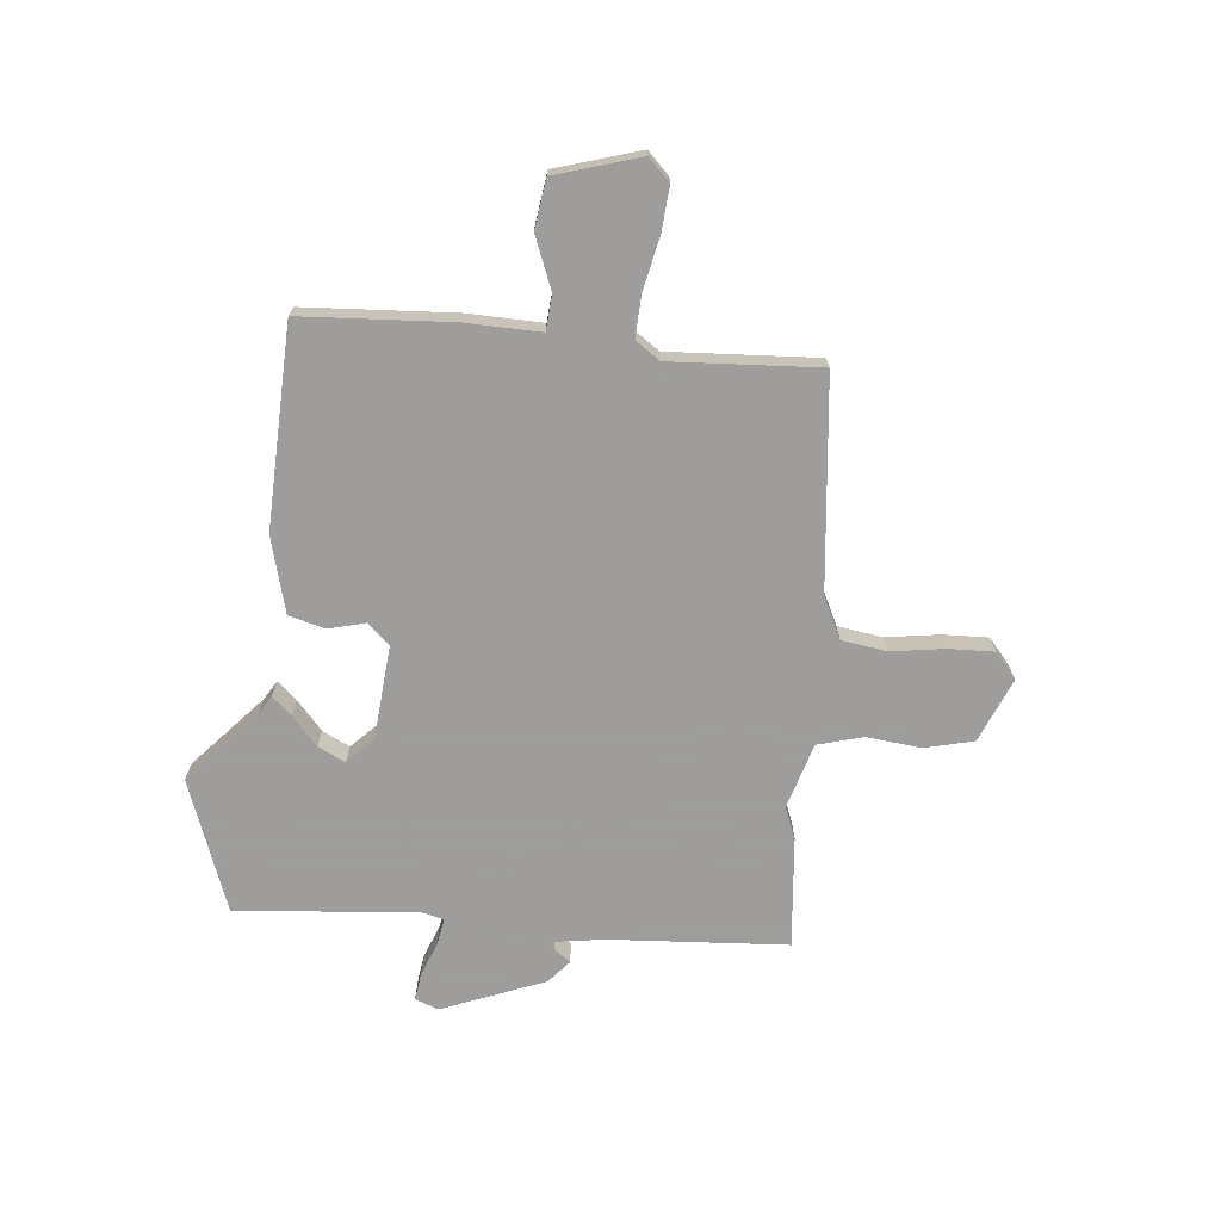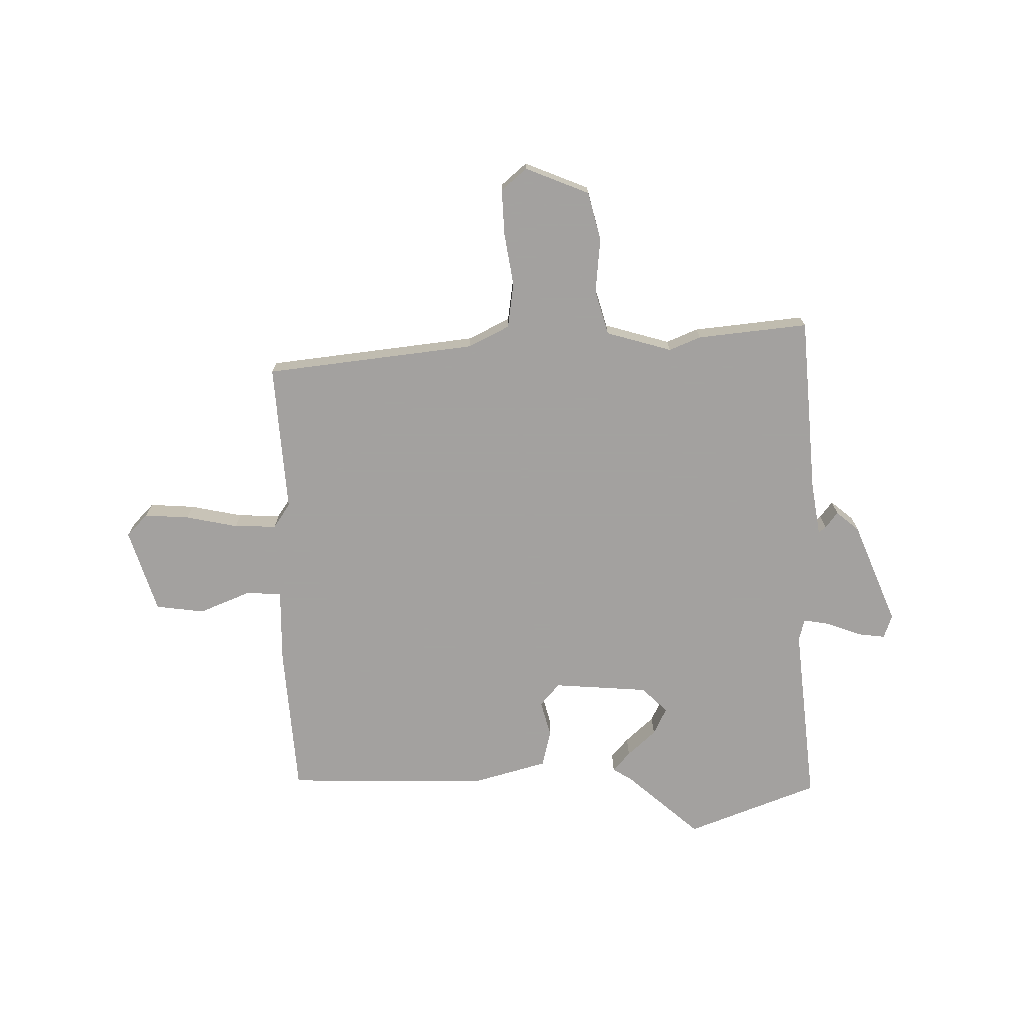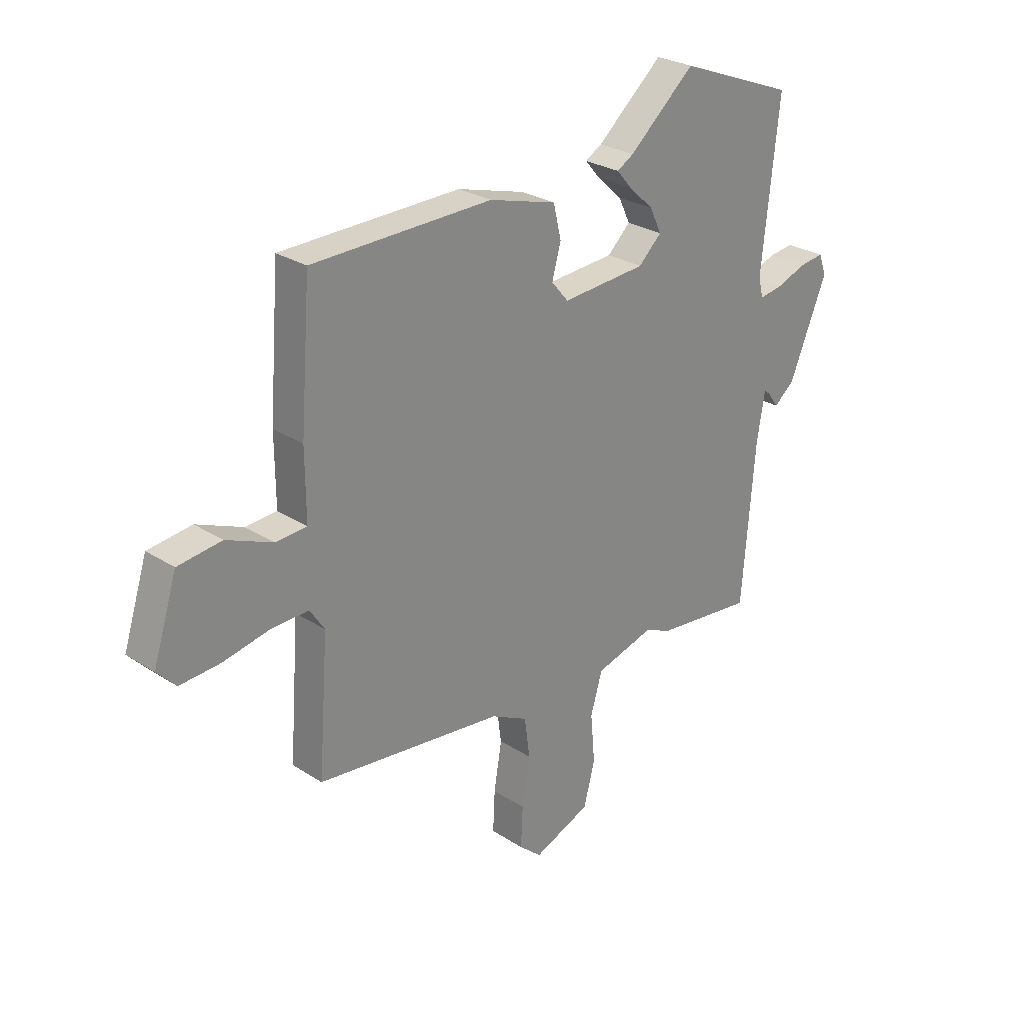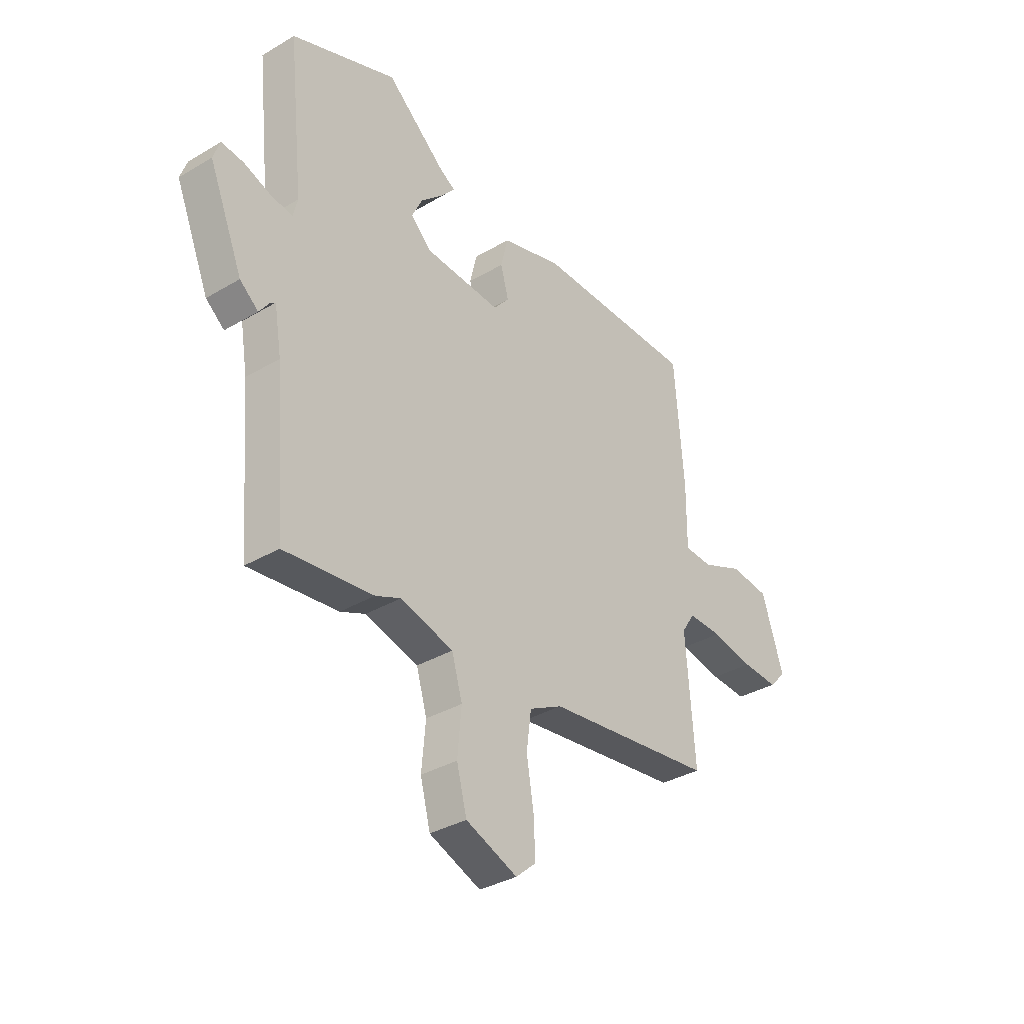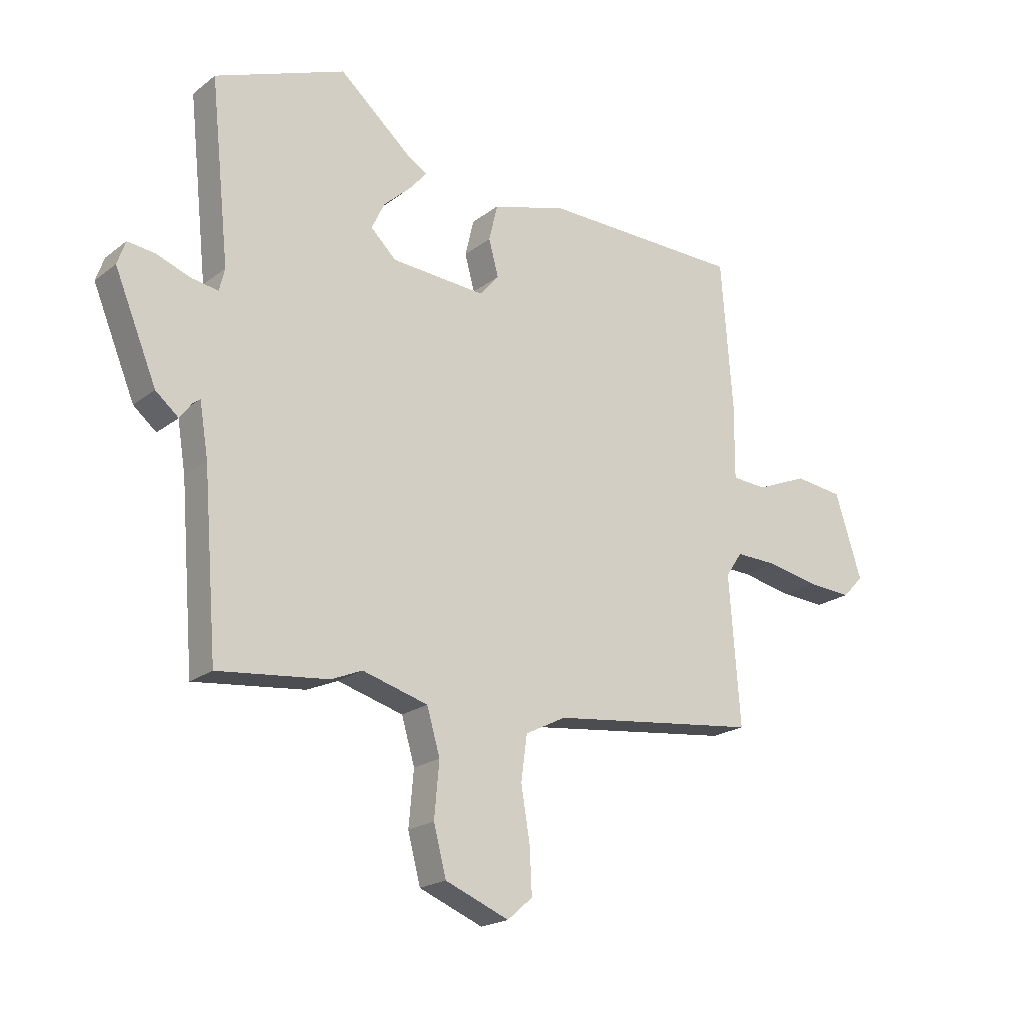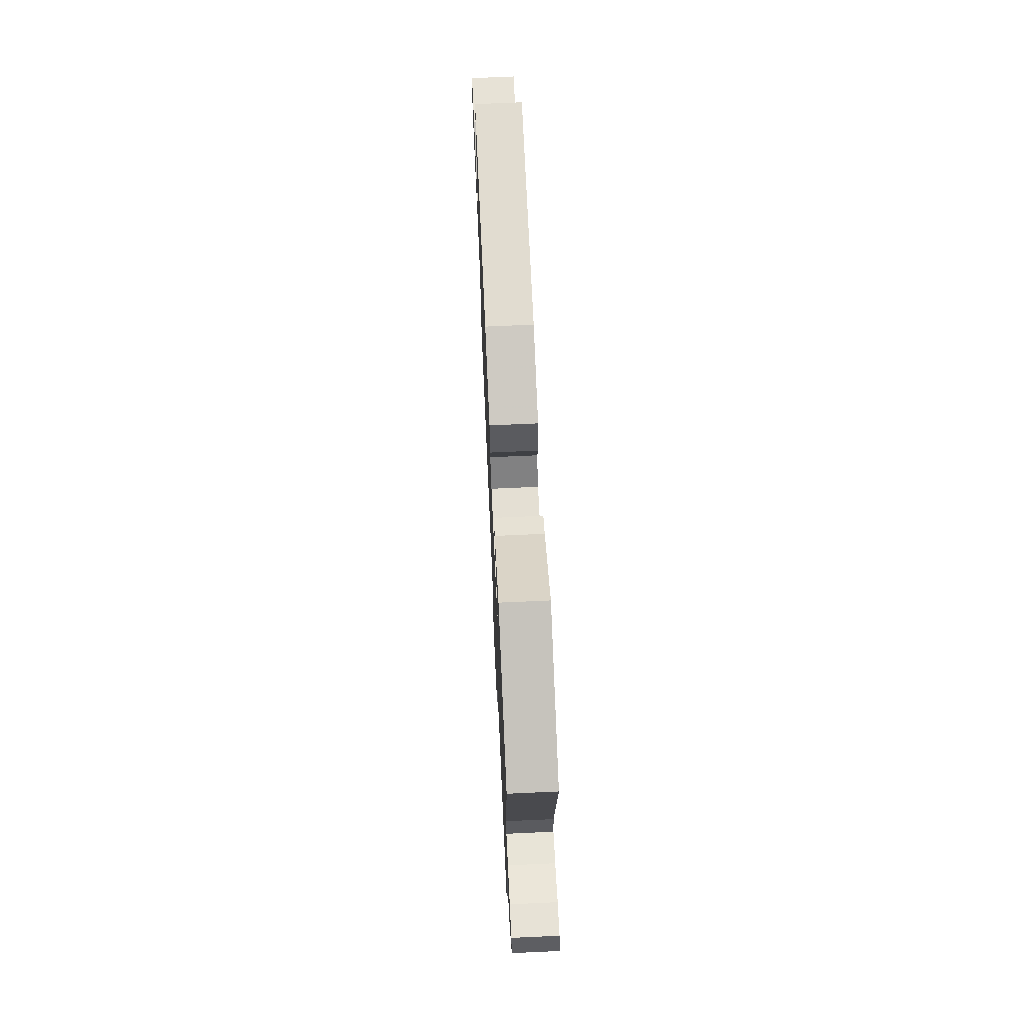
<metadata>
{"format":"obj","ext":"obj","renderer":"f3d","projection":"perspective","resolution":1024,"background":"white","views":[{"elev":-70.7,"azim":83.5,"up":"+Y"},{"elev":-72.3,"azim":-179.4,"up":"+Y"},{"elev":27.0,"azim":135.0,"up":"+Z"},{"elev":-34.5,"azim":-51.4,"up":"+Z"},{"elev":-20.4,"azim":-36.3,"up":"+Z"},{"elev":70.3,"azim":-92.6,"up":"+Z"}]}
</metadata>
<code>
v -0.562 0.07 0.476
v -0.323 0.07 0.568
v -0.188 0.07 0.451
v -0.154 0.07 0.431
v -0.185 0.07 0.395
v -0.236 0.07 0.348
v -0.26 0.07 0.298
v -0.213 0.07 0.253
v -0.04 0.07 0.241
v -0.005 0.07 0.282
v -0.023 0.07 0.348
v -0.007 0.07 0.415
v 0.131 0.07 0.454
v 0.498 0.07 0.448
v 0.519 0.07 0.175
v 0.518 0.07 0.038
v 0.582 0.07 0.034
v 0.676 0.07 0.073
v 0.765 0.07 0.062
v 0.814 0.07 -0.091
v 0.776 0.07 -0.131
v 0.694 0.07 -0.126
v 0.599 0.07 -0.107
v 0.522 0.07 -0.105
v 0.492 0.07 -0.15
v 0.512 0.07 -0.421
v 0.129 0.07 -0.467
v 0.054 0.07 -0.505
v 0.043 0.07 -0.587
v 0.059 0.07 -0.684
v 0.063 0.07 -0.767
v 0.017 0.07 -0.807
v -0.1 0.07 -0.76
v -0.123 0.07 -0.672
v -0.114 0.07 -0.572
v -0.138 0.07 -0.49
v -0.258 0.07 -0.456
v -0.315 0.07 -0.48
v -0.517 0.07 -0.502
v -0.543 0.07 -0.179
v -0.559 0.07 -0.082
v -0.572 0.07 -0.092
v -0.594 0.07 -0.122
v -0.636 0.07 -0.087
v -0.713 0.07 0.099
v -0.698 0.07 0.142
v -0.648 0.07 0.136
v -0.586 0.07 0.113
v -0.537 0.07 0.105
v -0.527 0.07 0.146
v -0.562 0 0.476
v -0.323 0 0.568
v -0.188 0 0.451
v -0.154 0 0.431
v -0.185 0 0.395
v -0.236 0 0.348
v -0.26 0 0.298
v -0.213 0 0.253
v -0.04 0 0.241
v -0.005 0 0.282
v -0.023 0 0.348
v -0.007 0 0.415
v 0.131 0 0.454
v 0.498 0 0.448
v 0.519 0 0.175
v 0.518 0 0.038
v 0.582 0 0.034
v 0.676 0 0.073
v 0.765 0 0.062
v 0.814 0 -0.091
v 0.776 0 -0.131
v 0.694 0 -0.126
v 0.599 0 -0.107
v 0.522 0 -0.105
v 0.492 0 -0.15
v 0.512 0 -0.421
v 0.129 0 -0.467
v 0.054 0 -0.505
v 0.043 0 -0.587
v 0.059 0 -0.684
v 0.063 0 -0.767
v 0.017 0 -0.807
v -0.1 0 -0.76
v -0.123 0 -0.672
v -0.114 0 -0.572
v -0.138 0 -0.49
v -0.258 0 -0.456
v -0.315 0 -0.48
v -0.517 0 -0.502
v -0.543 0 -0.179
v -0.559 0 -0.082
v -0.572 0 -0.092
v -0.594 0 -0.122
v -0.636 0 -0.087
v -0.713 0 0.099
v -0.698 0 0.142
v -0.648 0 0.136
v -0.586 0 0.113
v -0.537 0 0.105
v -0.527 0 0.146
f 45 46 47 48
f 45 48 49
f 42 43 44 45
f 41 42 45 49
f 40 41 49 50
f 37 38 39 40
f 36 37 40 50
f 32 33 34 35
f 32 35 36
f 29 30 31 32
f 29 32 36
f 28 29 36 50
f 25 26 27
f 24 25 27 28
f 20 21 22 23
f 20 23 24
f 17 18 19 20
f 16 17 20 24
f 13 14 15 16
f 10 11 12 13
f 10 13 16 24
f 3 4 5 6
f 3 6 7
f 2 3 7
f 1 2 7
f 50 1 7 8
f 9 10 24 28
f 8 9 28 50
f 98 97 96 95
f 99 98 95
f 95 94 93 92
f 99 95 92 91
f 100 99 91 90
f 90 89 88 87
f 100 90 87 86
f 85 84 83 82
f 86 85 82
f 82 81 80 79
f 86 82 79
f 100 86 79 78
f 77 76 75
f 78 77 75 74
f 73 72 71 70
f 74 73 70
f 70 69 68 67
f 74 70 67 66
f 66 65 64 63
f 63 62 61 60
f 74 66 63 60
f 56 55 54 53
f 57 56 53
f 57 53 52
f 57 52 51
f 58 57 51 100
f 78 74 60 59
f 100 78 59 58
f 1 51 52 2
f 2 52 53 3
f 3 53 54 4
f 4 54 55 5
f 5 55 56 6
f 6 56 57 7
f 7 57 58 8
f 8 58 59 9
f 9 59 60 10
f 10 60 61 11
f 11 61 62 12
f 12 62 63 13
f 13 63 64 14
f 14 64 65 15
f 15 65 66 16
f 16 66 67 17
f 17 67 68 18
f 18 68 69 19
f 19 69 70 20
f 20 70 71 21
f 21 71 72 22
f 22 72 73 23
f 23 73 74 24
f 24 74 75 25
f 25 75 76 26
f 26 76 77 27
f 27 77 78 28
f 28 78 79 29
f 29 79 80 30
f 30 80 81 31
f 31 81 82 32
f 32 82 83 33
f 33 83 84 34
f 34 84 85 35
f 35 85 86 36
f 36 86 87 37
f 37 87 88 38
f 38 88 89 39
f 39 89 90 40
f 40 90 91 41
f 41 91 92 42
f 42 92 93 43
f 43 93 94 44
f 44 94 95 45
f 45 95 96 46
f 46 96 97 47
f 47 97 98 48
f 48 98 99 49
f 49 99 100 50
f 50 100 51 1

</code>
